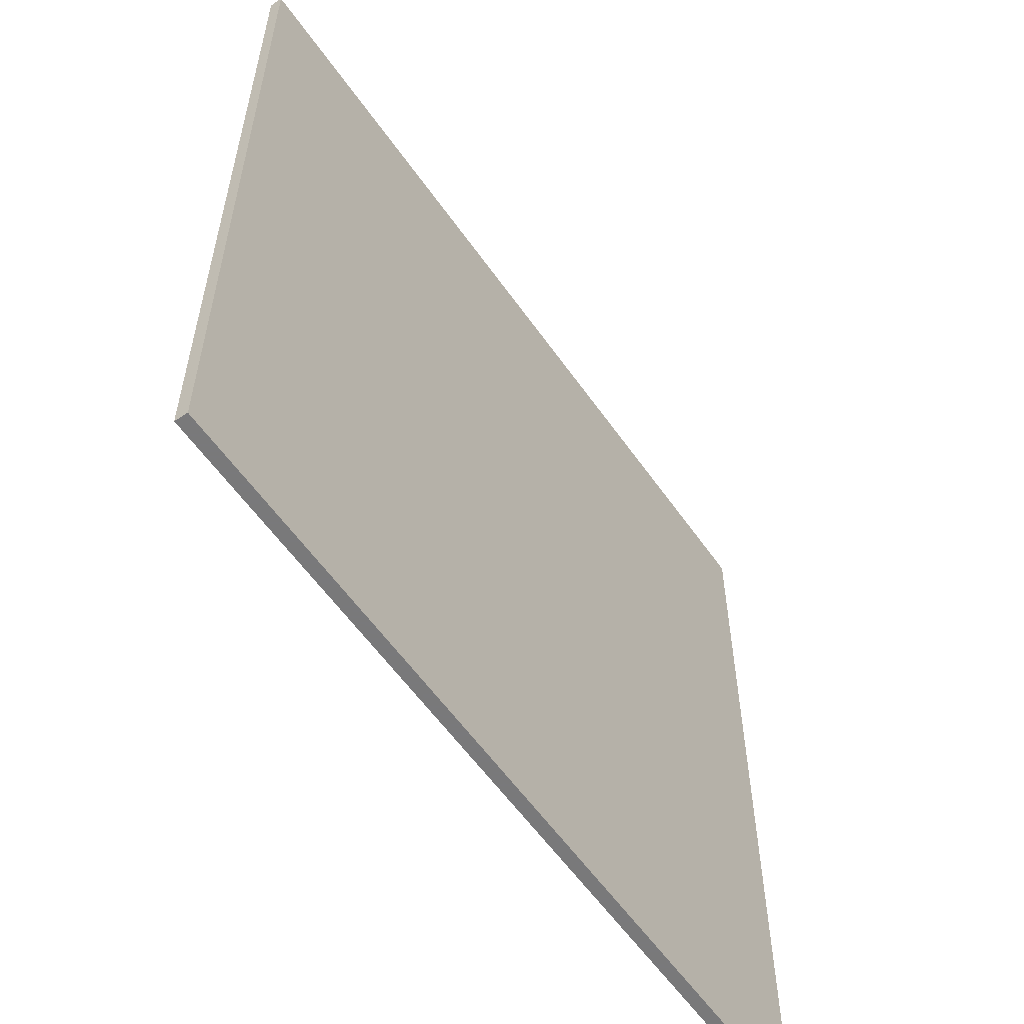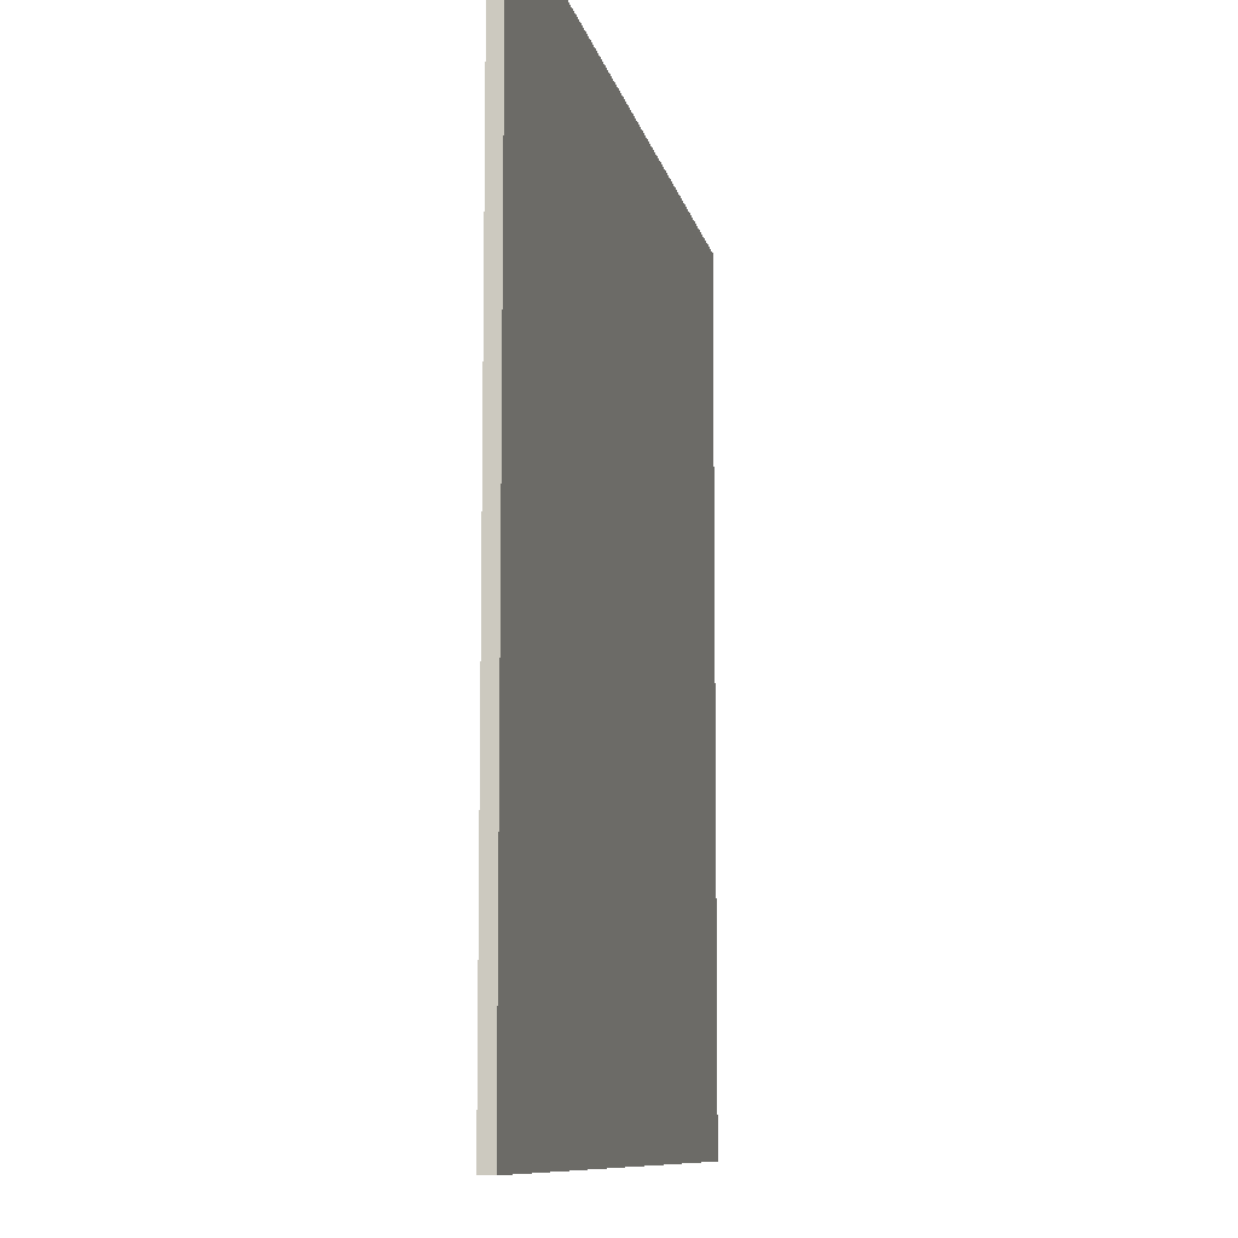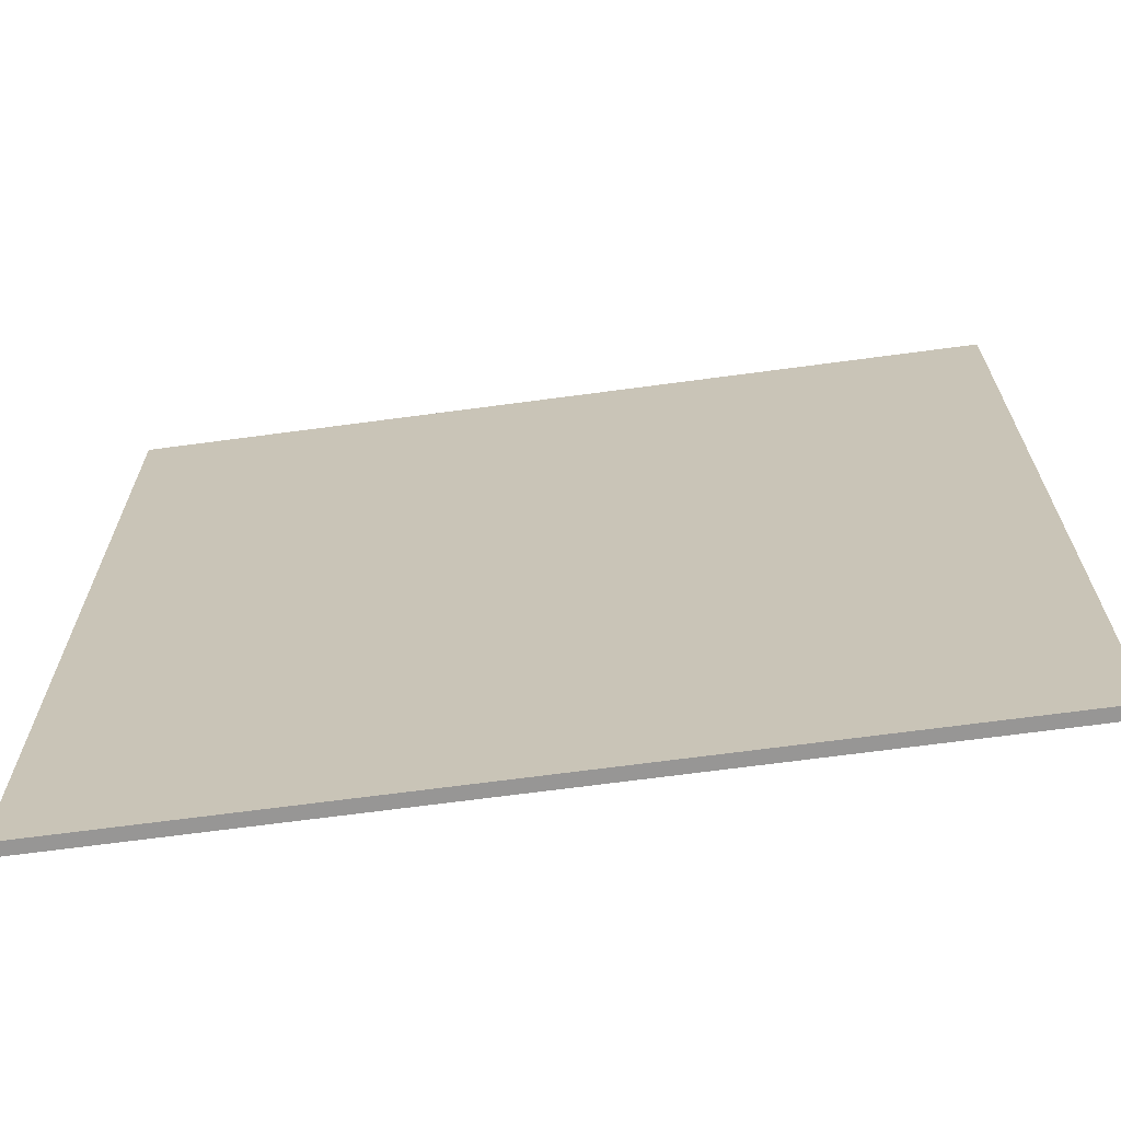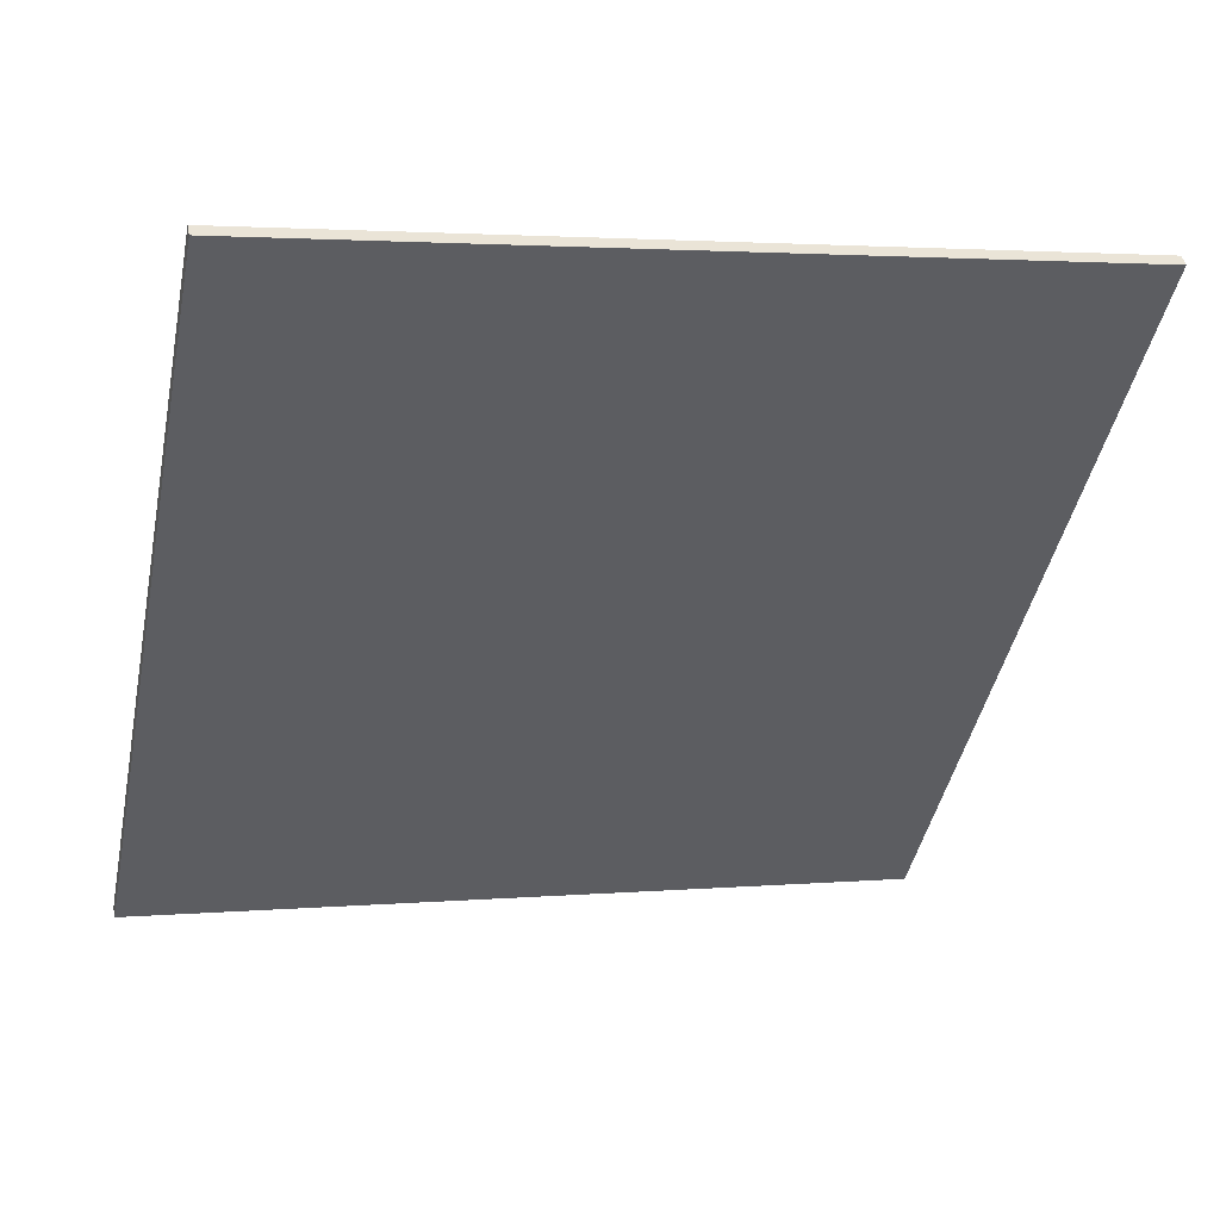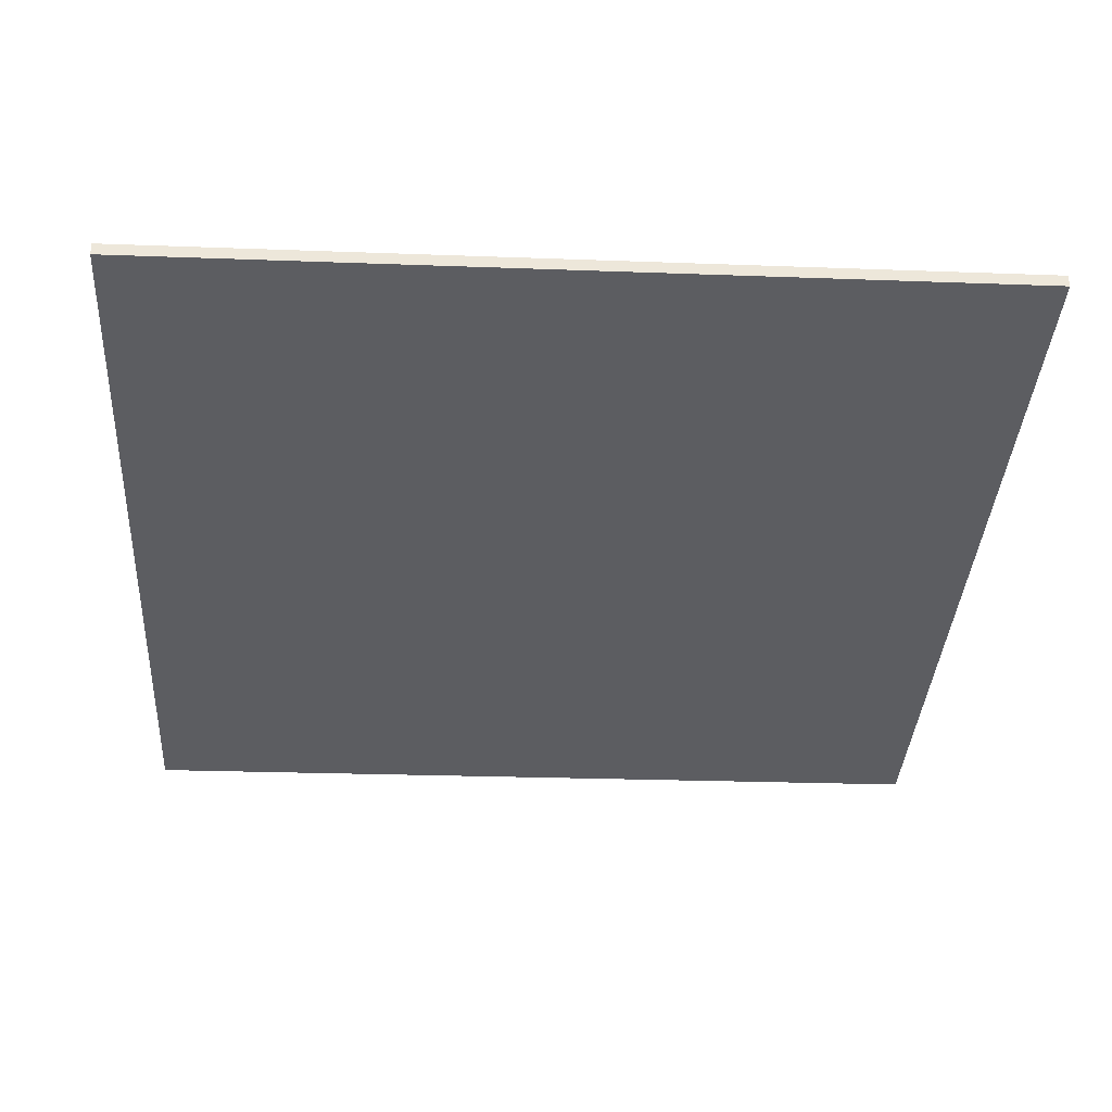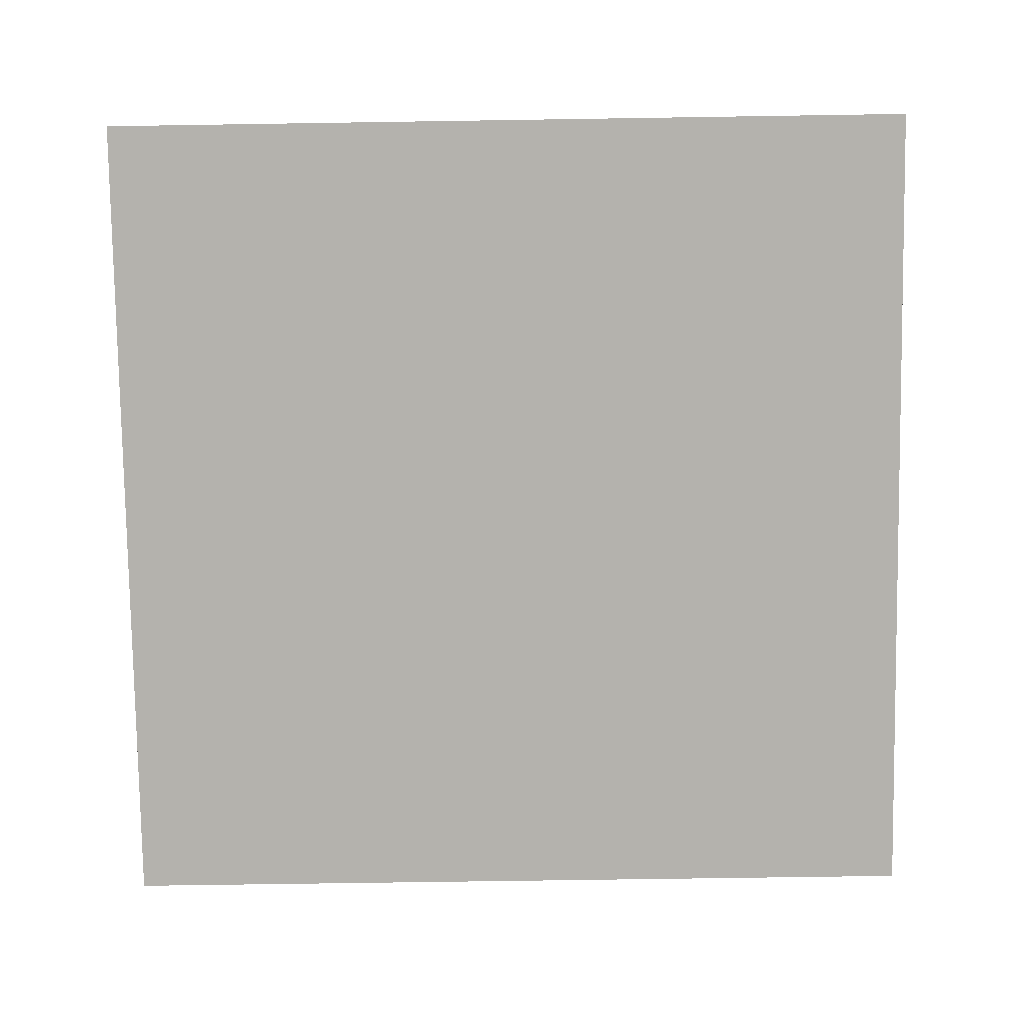
<metadata>
{"format":"obj","ext":"obj","renderer":"f3d","projection":"perspective","resolution":1024,"background":"white","views":[{"elev":-57.8,"azim":-67.9,"up":"+Z"},{"elev":-9.8,"azim":-91.3,"up":"+Z"},{"elev":-67.9,"azim":-4.9,"up":"+Z"},{"elev":-45.0,"azim":168.3,"up":"+Y"},{"elev":-23.9,"azim":-93.6,"up":"+Y"},{"elev":-67.0,"azim":-89.1,"up":"+Y"}]}
</metadata>
<code>
v -71.08 3.018 -4.957
v -71.08 3.018 4.957
v -71.05 3.16 -4.957
v -71.05 3.16 4.957
v -80.76 5.171 -4.957
v -80.76 5.171 4.957
v -80.73 5.317 -4.957
v -80.73 5.317 4.957
f 1 3 4
f 4 2 1
f 5 6 8
f 8 7 5
f 1 2 6
f 6 5 1
f 3 7 8
f 8 4 3
f 1 5 7
f 7 3 1
f 2 4 8
f 8 6 2

</code>
